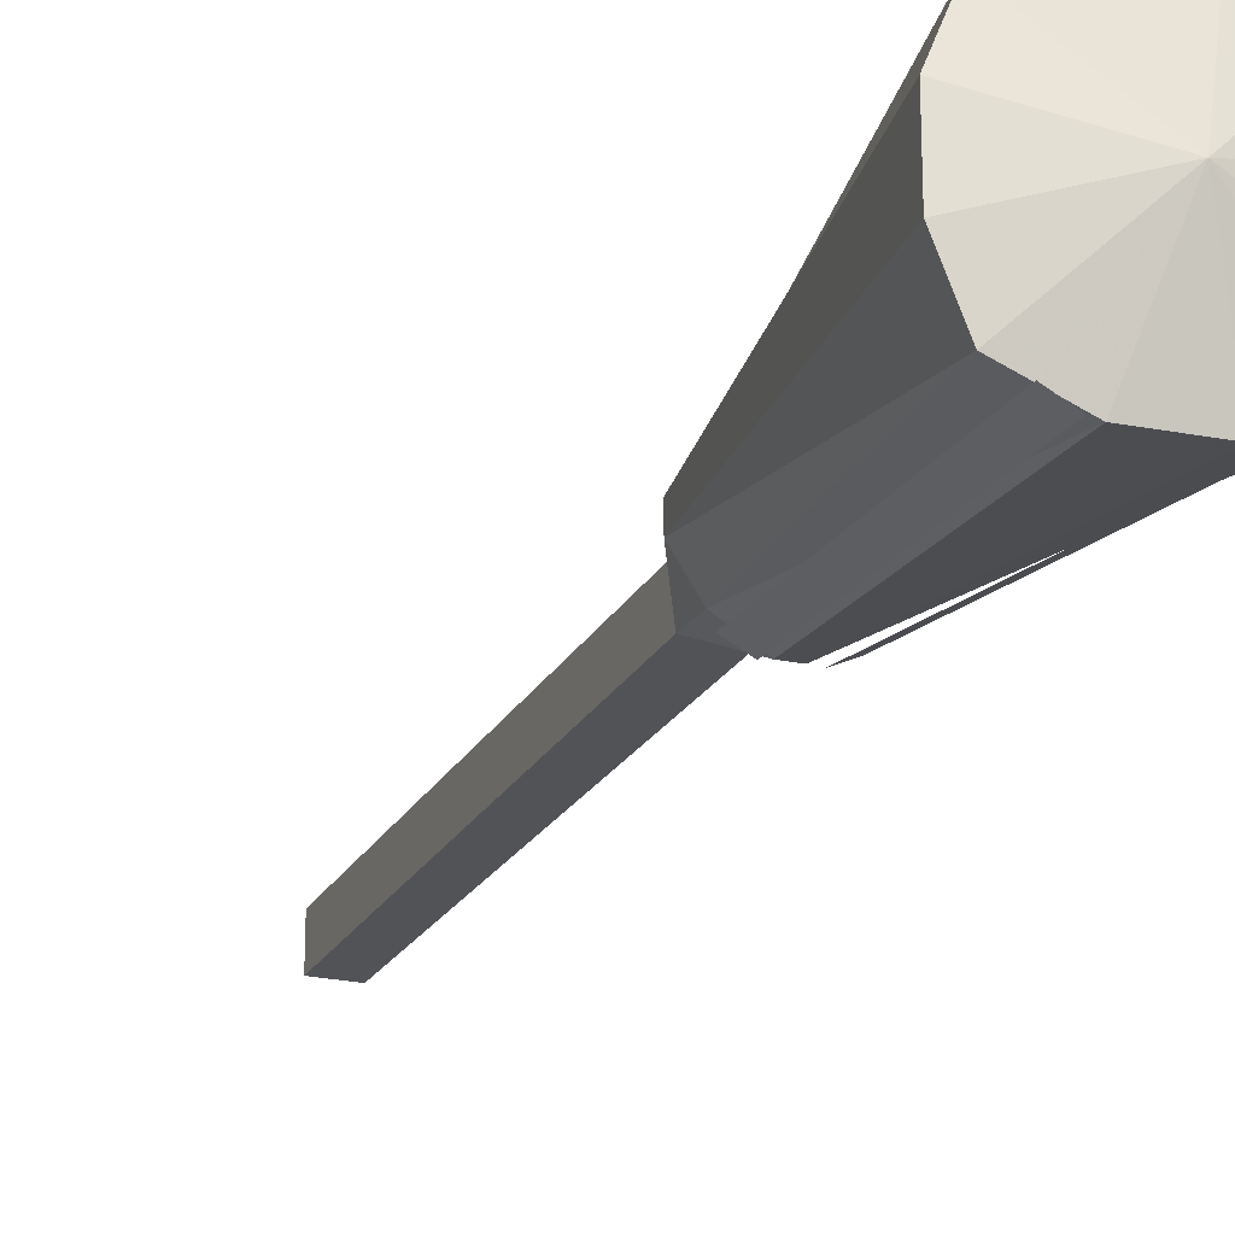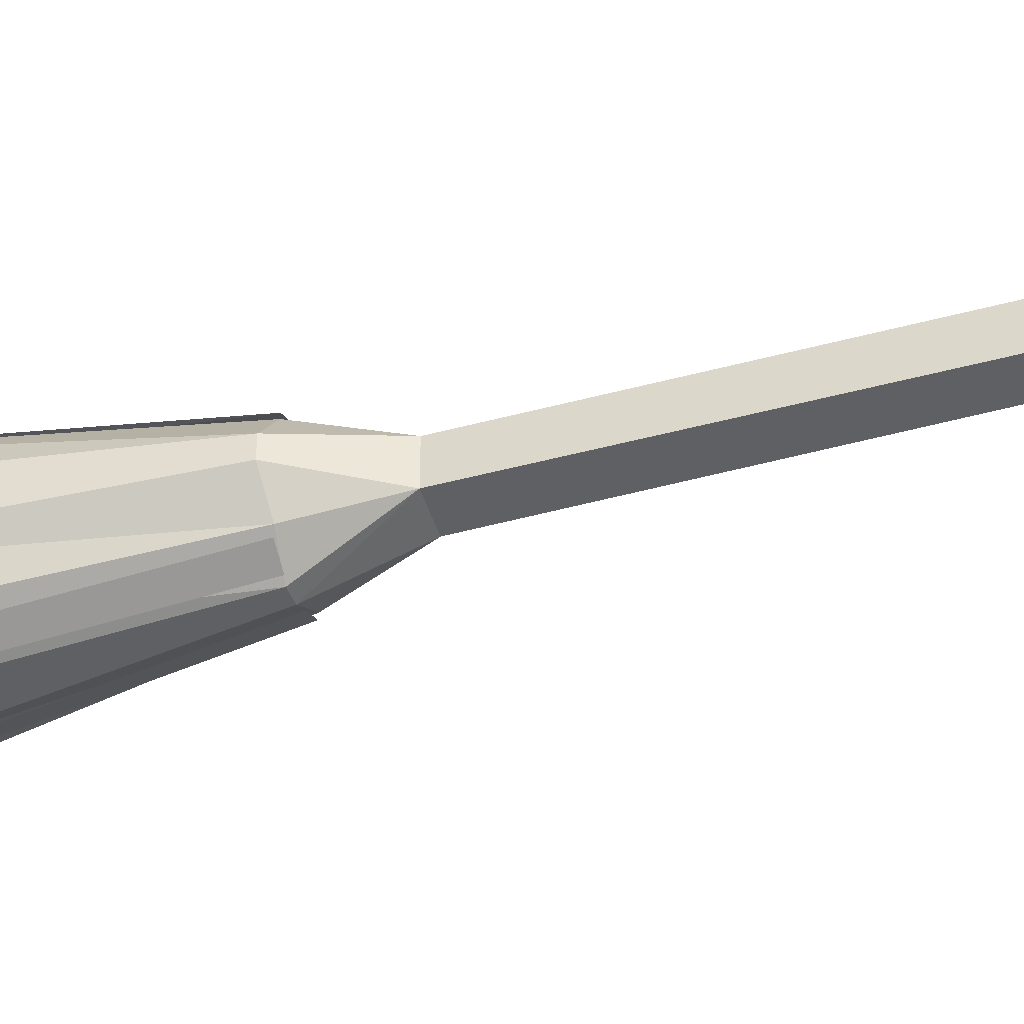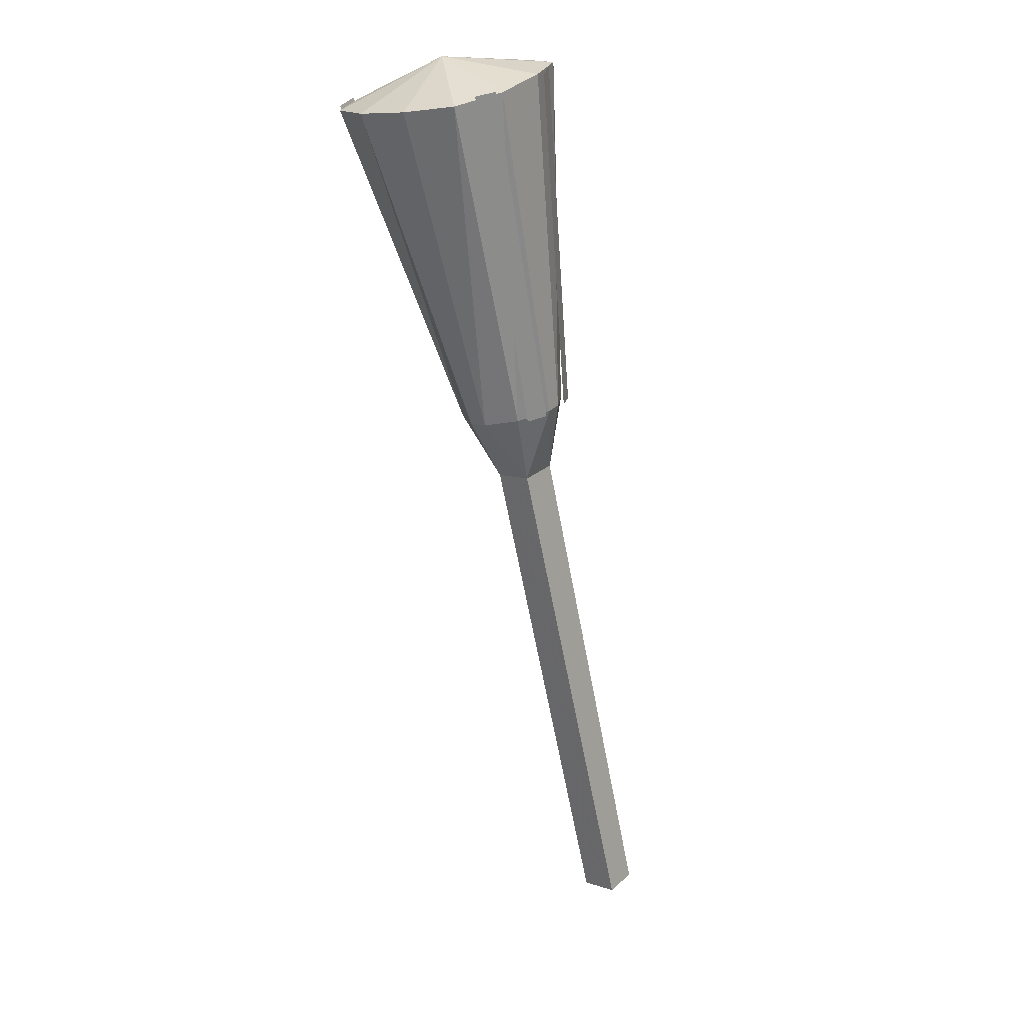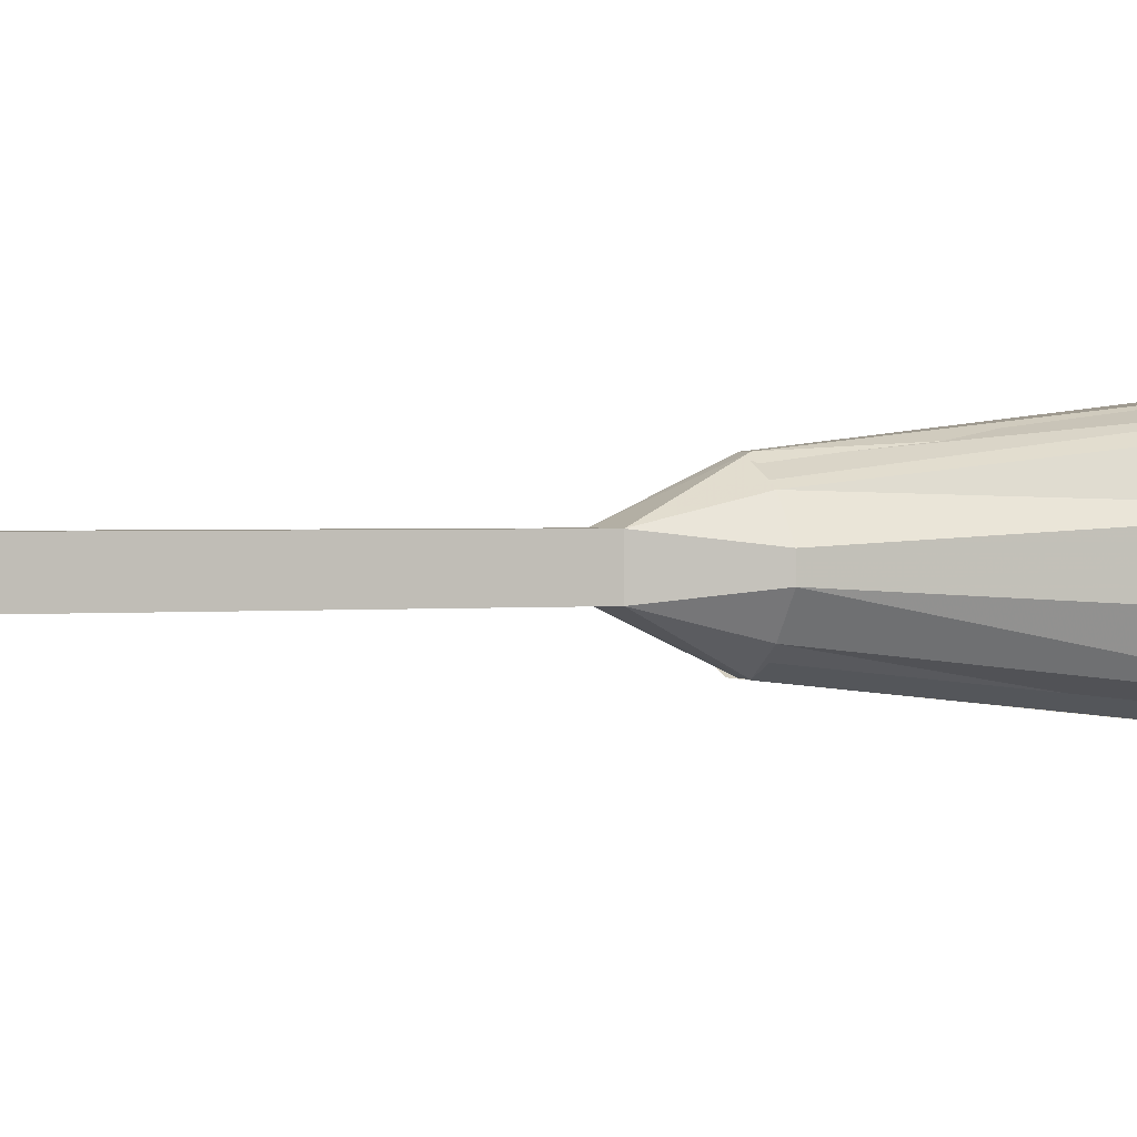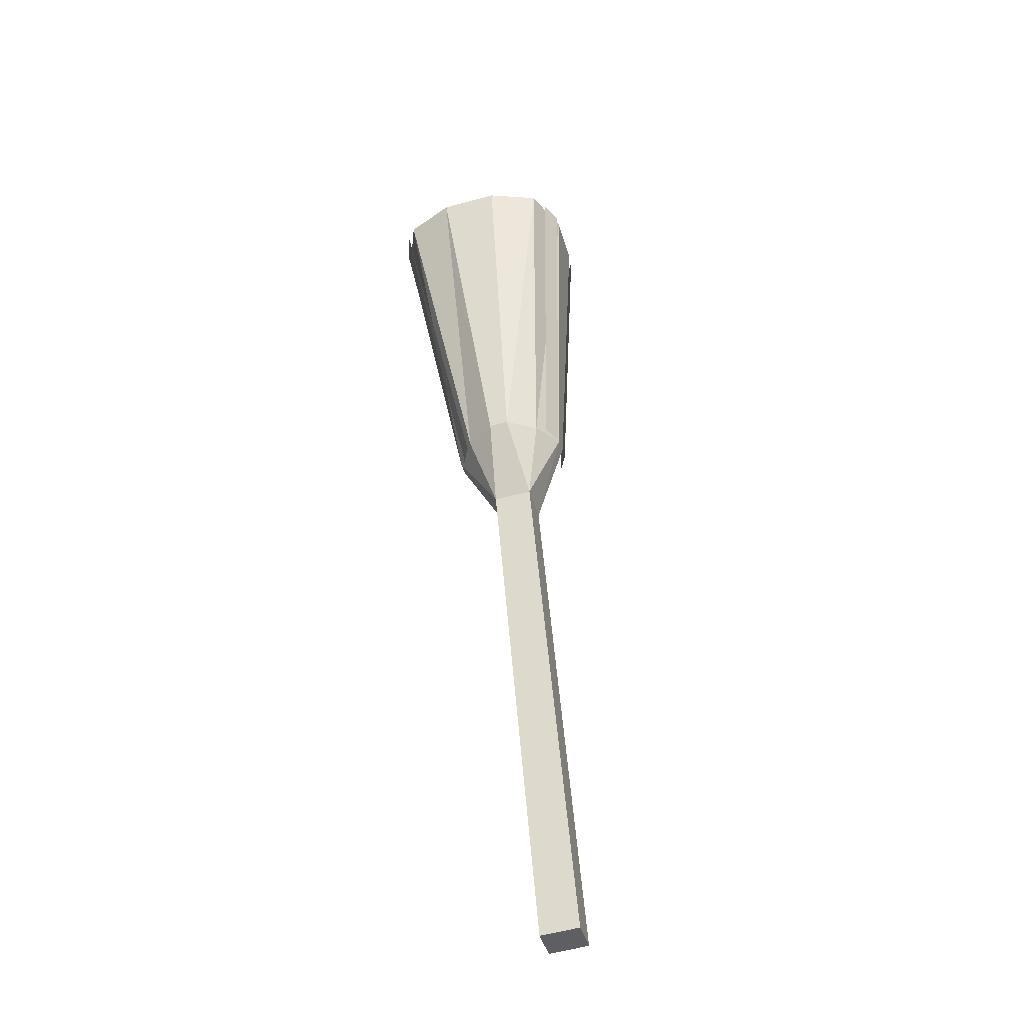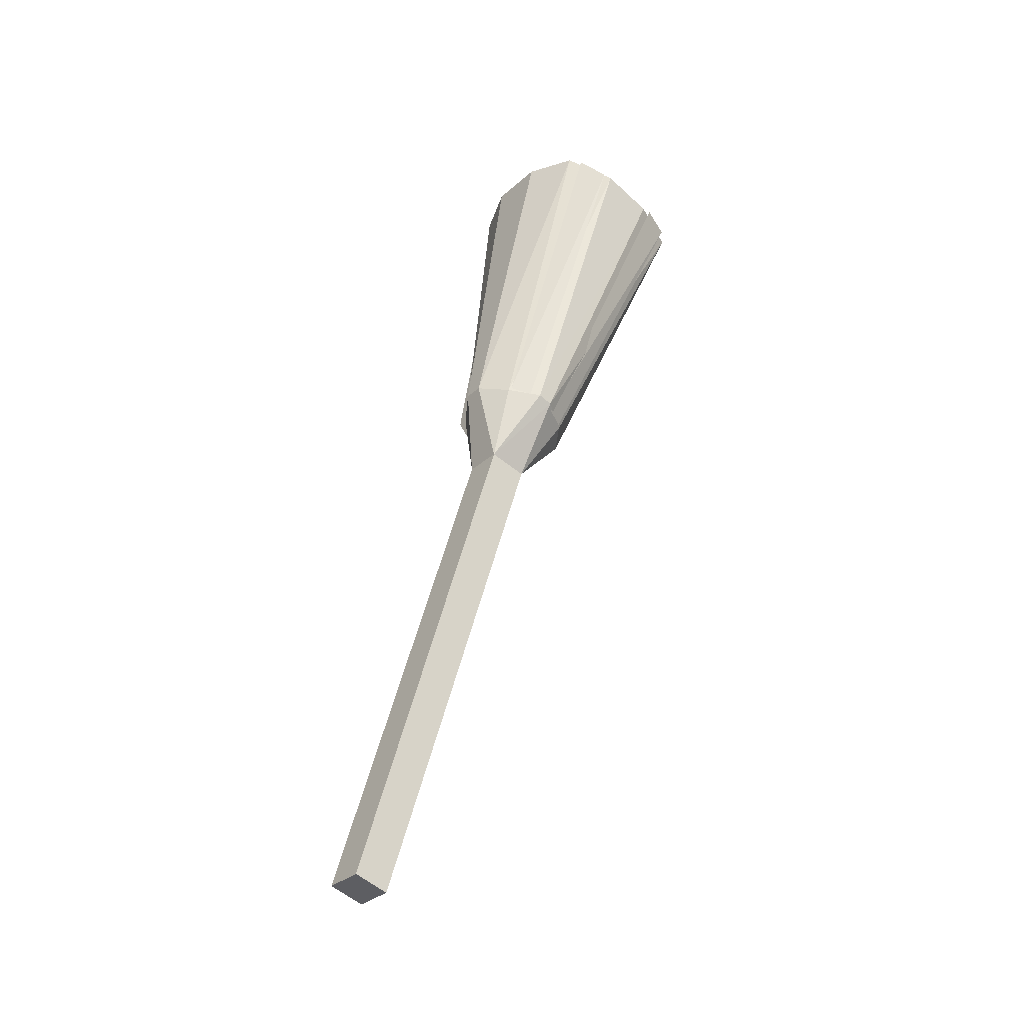
<metadata>
{"format":"obj","ext":"obj","renderer":"f3d","projection":"perspective","resolution":1024,"background":"white","views":[{"elev":-22.1,"azim":141.4,"up":"+Z"},{"elev":-42.4,"azim":-88.5,"up":"+Z"},{"elev":10.1,"azim":130.3,"up":"+Y"},{"elev":1.2,"azim":49.3,"up":"+Z"},{"elev":-58.2,"azim":105.7,"up":"+Y"},{"elev":-32.1,"azim":-39.2,"up":"+Y"}]}
</metadata>
<code>
o object/broom
v -33 -88 0
v -33 -88 -8
v -65 -195 -8
v -65 -195 0
v -25 -90 0
v -23 -74 8
v -26 -73 8
v -32 -72 4
v -36 -70 -2
v -36 -70 -6
v -32 -72 -12
v -26 -73 -16
v -23 -74 -16
v -25 -90 -8
v -58 -197 -8
v -58 -197 0
v -13 -77 -6
v -13 -77 -2
v -17 -76 4
v 12 -10 12
v 2 -7 16
v -9 -3 16
v -19 0 12
v -23 1 2
v -23 1 -10
v -19 0 -20
v -9 -3 -24
v 2 -7 -24
v -17 -76 -12
v 12 -10 -20
v 16 -11 -10
v 16 -11 2
v -2 1 -4
v -23 1 -2
v -23 1 -6
v 16 -11 -6
v 16 -11 -2
v -28 -73 -16
v -32 -72 -14
v -15 -1 -22
v -11 -3 -24
v 10 -9 14
v 4 -7 16
v -22 -75 7
v -18 -76 5
v -32 -72 5
v -28 -73 7
v -11 -3 16
v -17 -1 14
v 4 -7 -24
v 8 -8 -22
v -18 -76 -14
v -22 -75 -16
f 1 2 3
f 1 3 4
f 1 4 5
f 1 5 6
f 1 6 7
f 1 7 8
f 1 8 9
f 1 9 2
f 2 9 10
f 2 10 11
f 2 11 12
f 2 12 13
f 2 13 14
f 2 14 15
f 2 15 3
f 3 15 4
f 4 15 16
f 4 16 5
f 5 16 14
f 5 14 17
f 5 17 18
f 5 18 19
f 5 19 6
f 6 19 20
f 6 20 21
f 6 21 7
f 7 21 22
f 7 22 8
f 8 22 23
f 8 23 9
f 9 23 24
f 9 24 10
f 10 24 25
f 10 25 11
f 11 25 26
f 11 26 12
f 12 26 27
f 12 27 13
f 13 27 28
f 13 28 29
f 13 29 14
f 14 29 17
f 17 29 30
f 17 30 31
f 17 31 18
f 18 31 32
f 18 32 19
f 19 32 20
f 20 32 33
f 20 33 21
f 21 33 22
f 22 33 23
f 23 33 24
f 24 33 25
f 25 33 26
f 26 33 27
f 27 33 28
f 28 33 30
f 28 30 29
f 14 16 15
f 33 31 30
f 31 33 32
f 10 9 34
f 10 34 35
f 36 37 18
f 36 18 17
f 38 39 40
f 38 40 41
f 42 43 44
f 42 44 45
f 46 47 48
f 46 48 49
f 50 51 52
f 50 52 53

</code>
